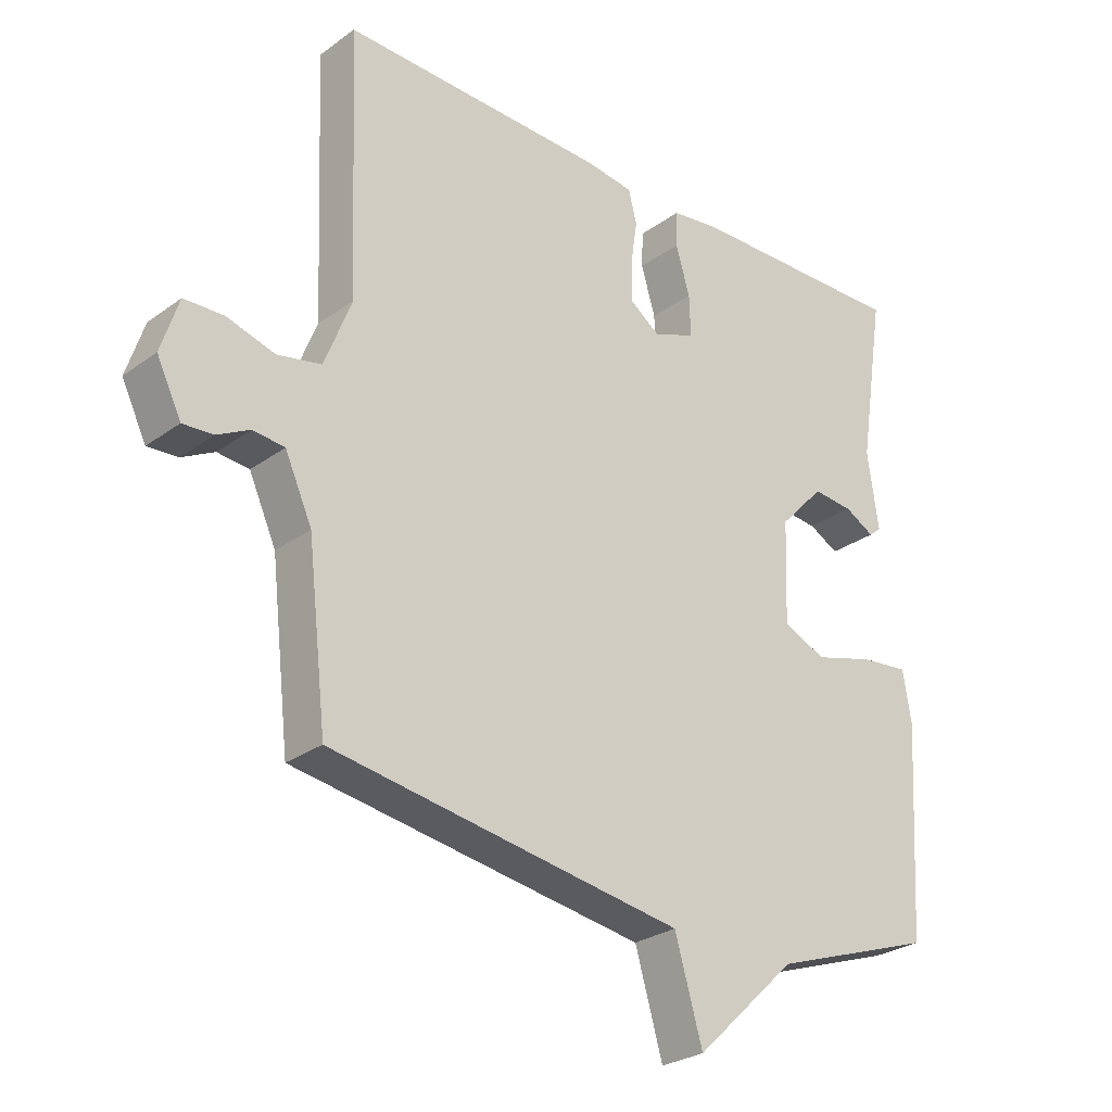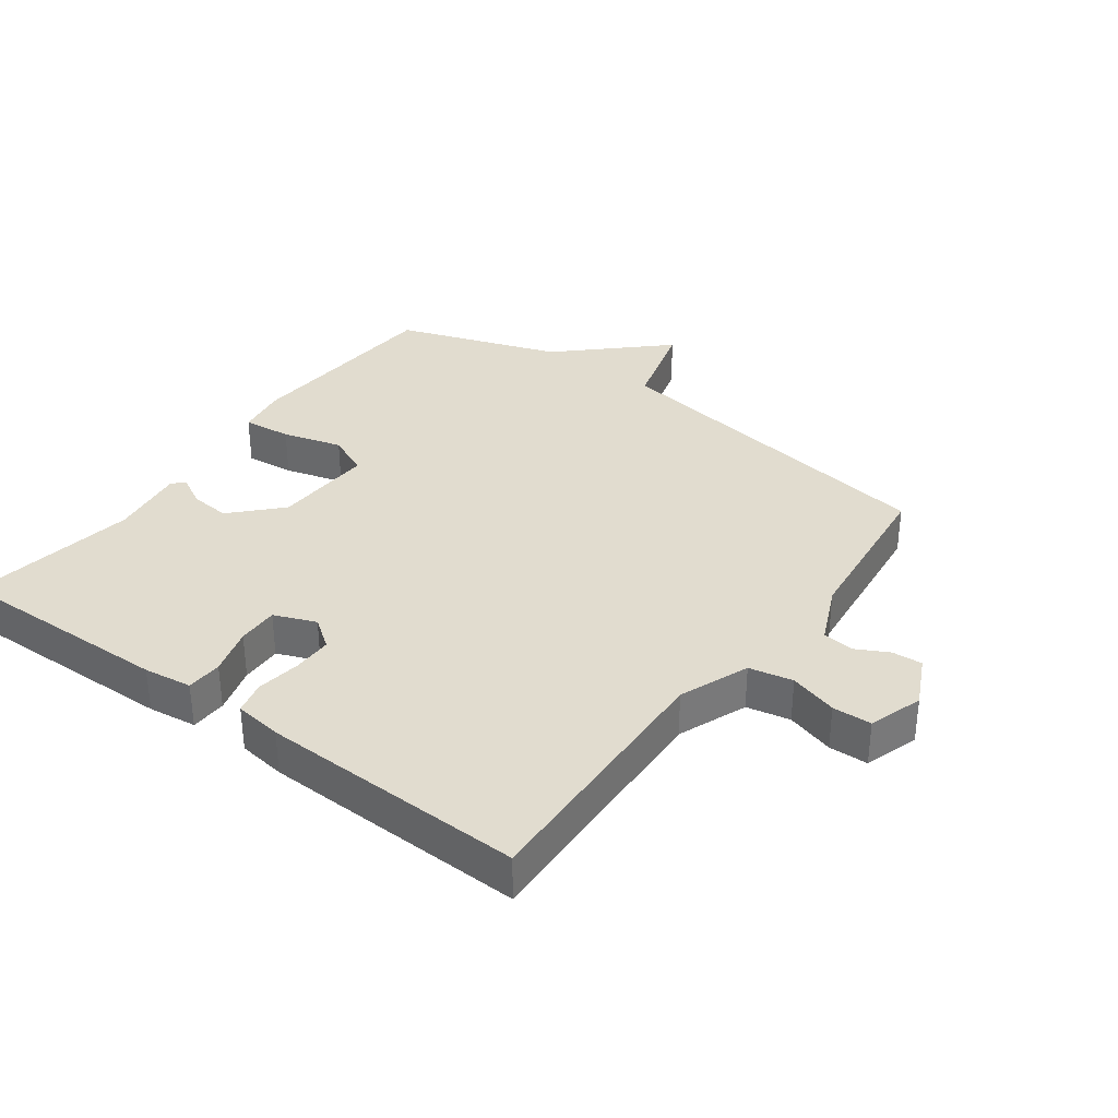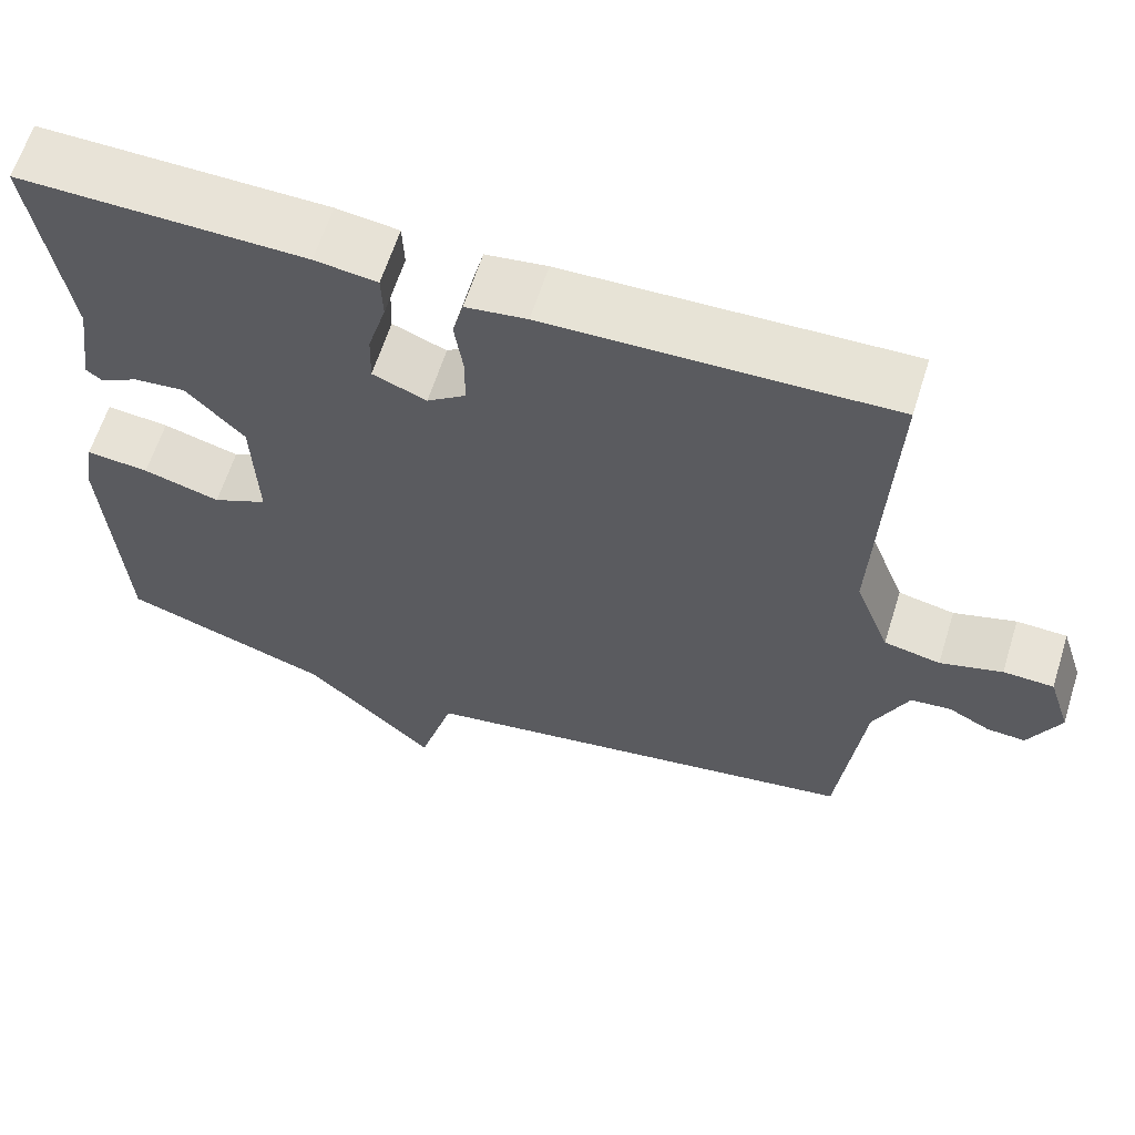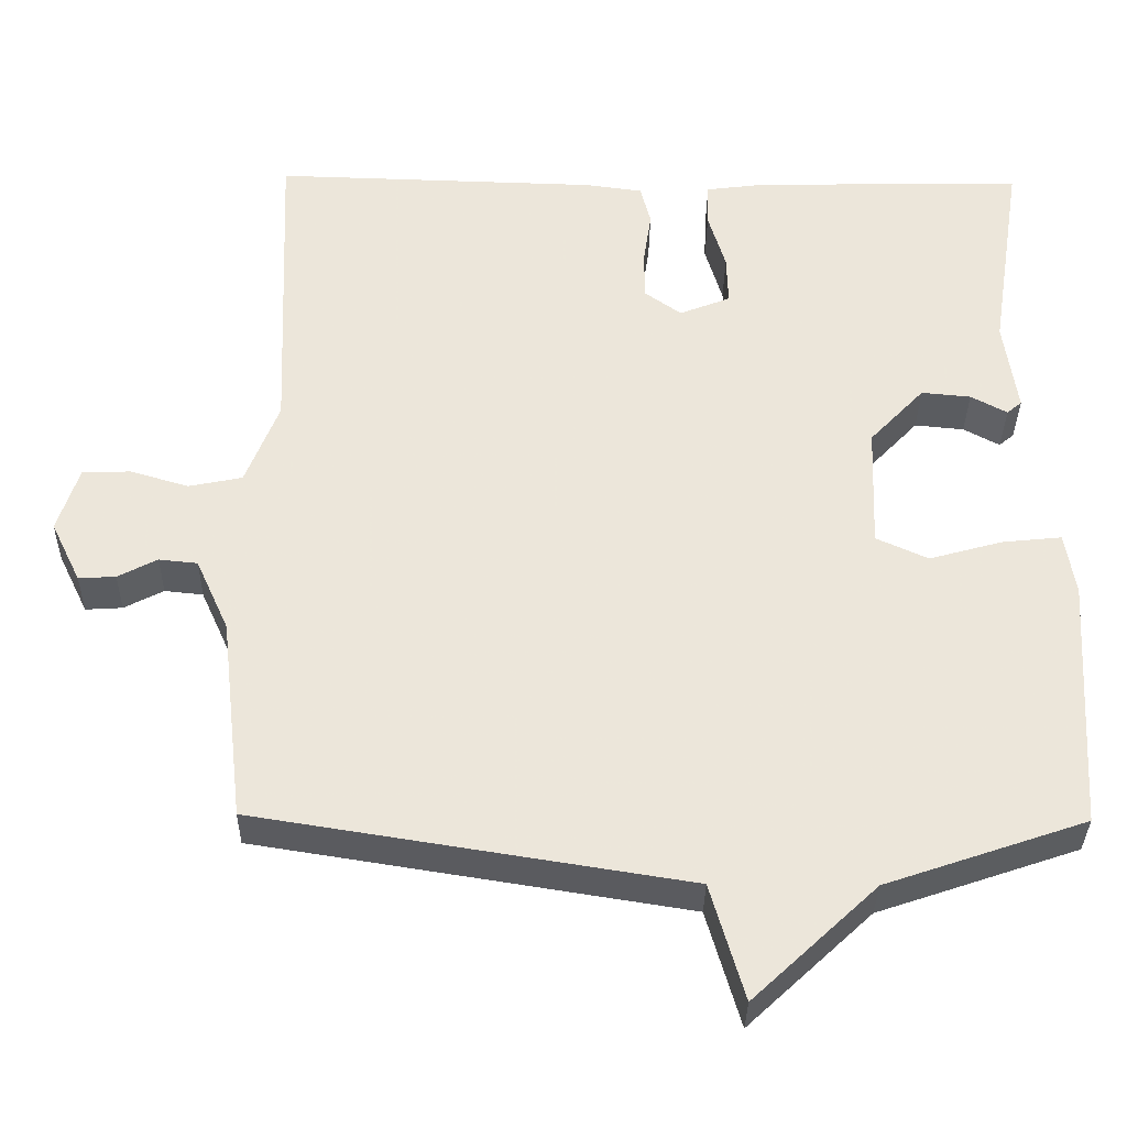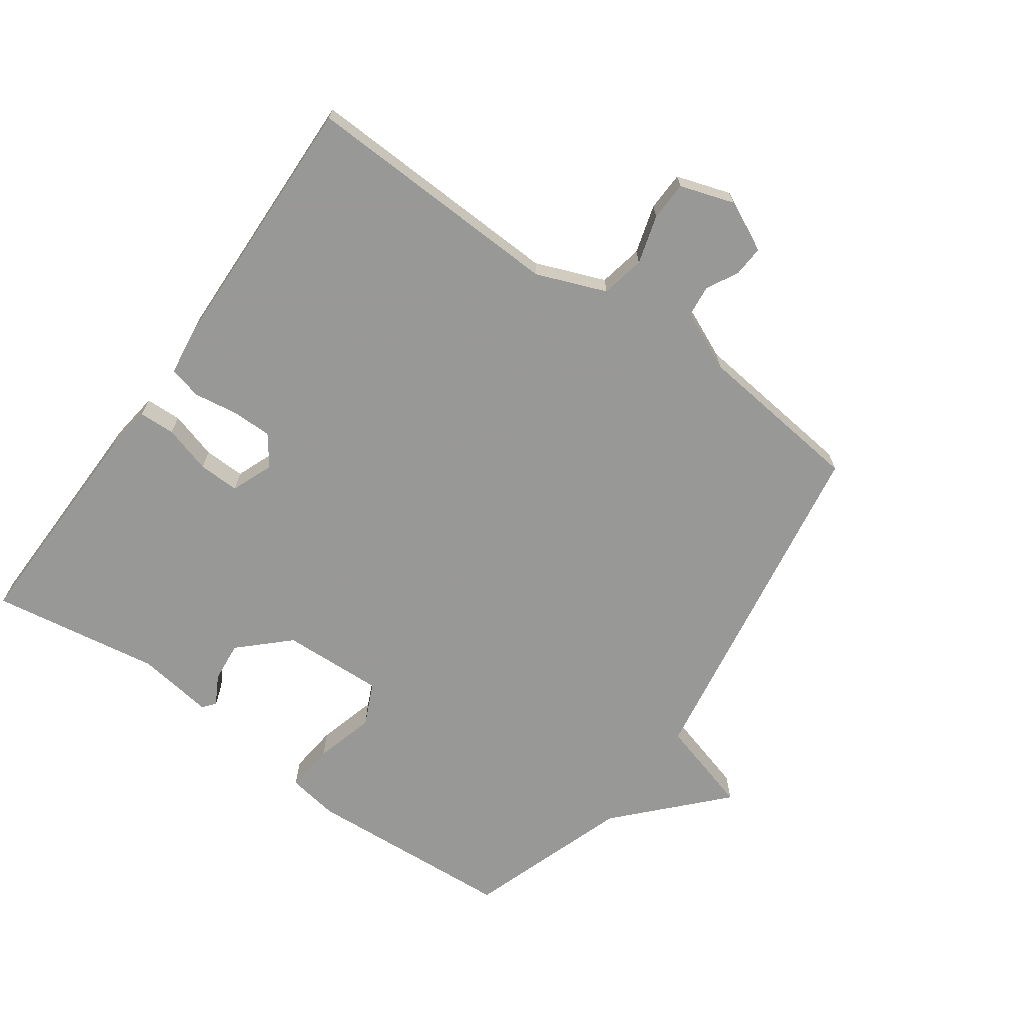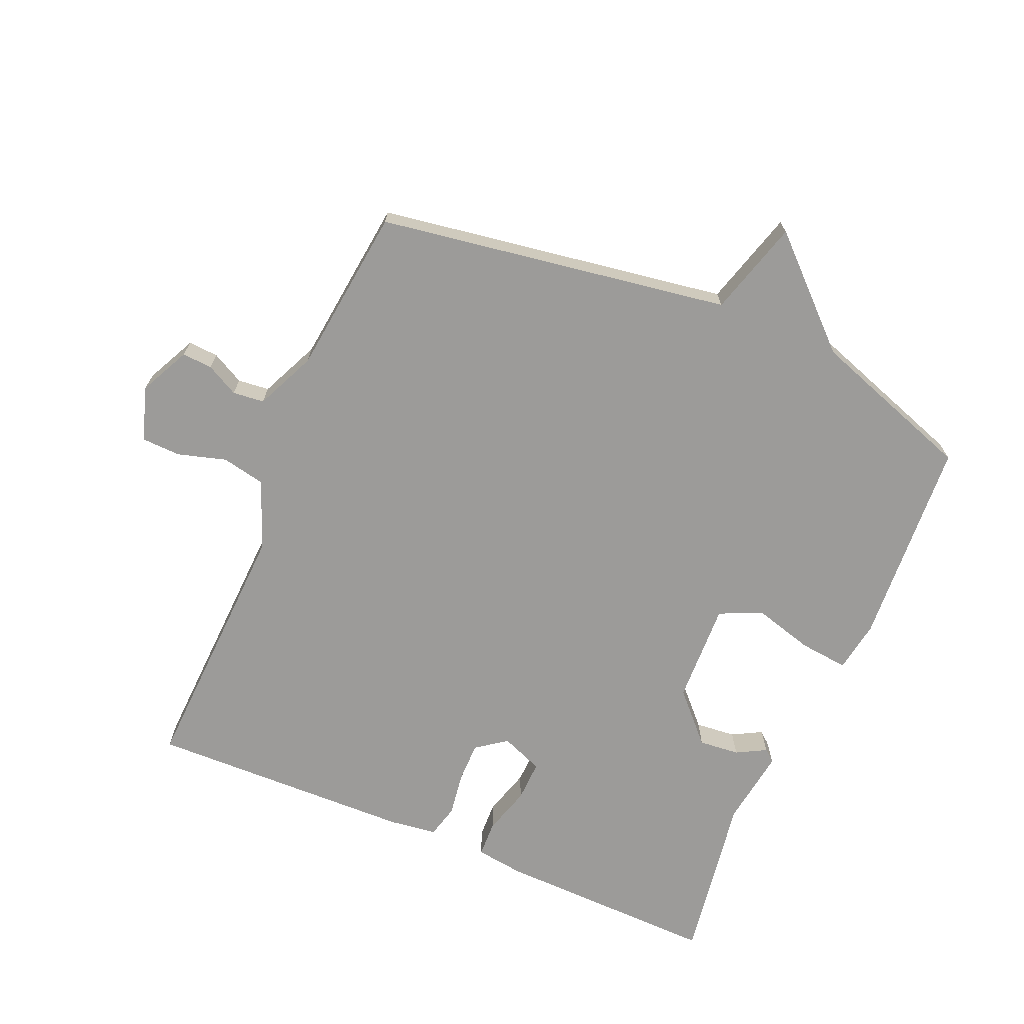
<metadata>
{"format":"obj","ext":"obj","renderer":"f3d","projection":"perspective","resolution":1024,"background":"white","views":[{"elev":-27.3,"azim":138.0,"up":"+Z"},{"elev":34.2,"azim":36.4,"up":"+Y"},{"elev":62.3,"azim":17.4,"up":"+Z"},{"elev":-34.4,"azim":179.1,"up":"+Z"},{"elev":-68.5,"azim":54.7,"up":"+Y"},{"elev":-69.7,"azim":156.8,"up":"+Y"}]}
</metadata>
<code>
v 0.5 0.07 0.5
v 0.483 0.07 0.094
v 0.525 0.07 -0.014
v 0.593 0.07 -0.028
v 0.668 0.07 -0.006
v 0.729 0.07 -0.008
v 0.756 0.07 -0.092
v 0.718 0.07 -0.17
v 0.671 0.07 -0.167
v 0.621 0.07 -0.141
v 0.572 0.07 -0.146
v 0.53 0.07 -0.239
v 0.5 0.07 -0.5
v -0.046 0.07 -0.587
v -0.089 0.07 -0.735
v -0.246 0.07 -0.587
v -0.5 0.07 -0.5
v -0.52 0.07 -0.175
v -0.507 0.07 -0.095
v -0.431 0.07 -0.103
v -0.338 0.07 -0.129
v -0.272 0.07 -0.099
v -0.278 0.07 0.059
v -0.348 0.07 0.133
v -0.411 0.07 0.127
v -0.457 0.07 0.102
v -0.476 0.07 0.118
v -0.459 0.07 0.237
v -0.5 0.07 0.5
v -0.155 0.07 0.493
v -0.08 0.07 0.483
v -0.078 0.07 0.427
v -0.1 0.07 0.353
v -0.102 0.07 0.289
v -0.037 0.07 0.263
v 0.01 0.07 0.297
v 0.01 0.07 0.36
v 0 0.07 0.428
v 0.013 0.07 0.479
v 0.087 0.07 0.489
v 0.5 0 0.5
v 0.483 0 0.094
v 0.525 0 -0.014
v 0.593 0 -0.028
v 0.668 0 -0.006
v 0.729 0 -0.008
v 0.756 0 -0.092
v 0.718 0 -0.17
v 0.671 0 -0.167
v 0.621 0 -0.141
v 0.572 0 -0.146
v 0.53 0 -0.239
v 0.5 0 -0.5
v -0.046 0 -0.587
v -0.089 0 -0.735
v -0.246 0 -0.587
v -0.5 0 -0.5
v -0.52 0 -0.175
v -0.507 0 -0.095
v -0.431 0 -0.103
v -0.338 0 -0.129
v -0.272 0 -0.099
v -0.278 0 0.059
v -0.348 0 0.133
v -0.411 0 0.127
v -0.457 0 0.102
v -0.476 0 0.118
v -0.459 0 0.237
v -0.5 0 0.5
v -0.155 0 0.493
v -0.08 0 0.483
v -0.078 0 0.427
v -0.1 0 0.353
v -0.102 0 0.289
v -0.037 0 0.263
v 0.01 0 0.297
v 0.01 0 0.36
v 0 0 0.428
v 0.013 0 0.479
v 0.087 0 0.489
f 40 1 2
f 39 40 2
f 38 39 2
f 37 38 2
f 36 37 2 3
f 35 36 3
f 34 35 3
f 31 32 33
f 30 31 33
f 29 30 33
f 28 29 33
f 27 28 33
f 26 27 33
f 25 26 33
f 24 25 33 34
f 23 24 34 3
f 19 20 21
f 18 19 21
f 17 18 21
f 16 17 21
f 16 21 22
f 15 16 22
f 14 15 22
f 22 23 3
f 14 22 3
f 13 14 3
f 12 13 3
f 8 9 10
f 7 8 10
f 6 7 10
f 5 6 10
f 4 5 10
f 4 10 11
f 3 4 11 12
f 42 41 80
f 42 80 79
f 42 79 78
f 42 78 77
f 43 42 77 76
f 43 76 75
f 43 75 74
f 73 72 71
f 73 71 70
f 73 70 69
f 73 69 68
f 73 68 67
f 73 67 66
f 73 66 65
f 74 73 65 64
f 43 74 64 63
f 61 60 59
f 61 59 58
f 61 58 57
f 61 57 56
f 62 61 56
f 62 56 55
f 62 55 54
f 43 63 62
f 43 62 54
f 43 54 53
f 43 53 52
f 50 49 48
f 50 48 47
f 50 47 46
f 50 46 45
f 50 45 44
f 51 50 44
f 52 51 44 43
f 1 41 42 2
f 2 42 43 3
f 3 43 44 4
f 4 44 45 5
f 5 45 46 6
f 6 46 47 7
f 7 47 48 8
f 8 48 49 9
f 9 49 50 10
f 10 50 51 11
f 11 51 52 12
f 12 52 53 13
f 13 53 54 14
f 14 54 55 15
f 15 55 56 16
f 16 56 57 17
f 17 57 58 18
f 18 58 59 19
f 19 59 60 20
f 20 60 61 21
f 21 61 62 22
f 22 62 63 23
f 23 63 64 24
f 24 64 65 25
f 25 65 66 26
f 26 66 67 27
f 27 67 68 28
f 28 68 69 29
f 29 69 70 30
f 30 70 71 31
f 31 71 72 32
f 32 72 73 33
f 33 73 74 34
f 34 74 75 35
f 35 75 76 36
f 36 76 77 37
f 37 77 78 38
f 38 78 79 39
f 39 79 80 40
f 40 80 41 1

</code>
